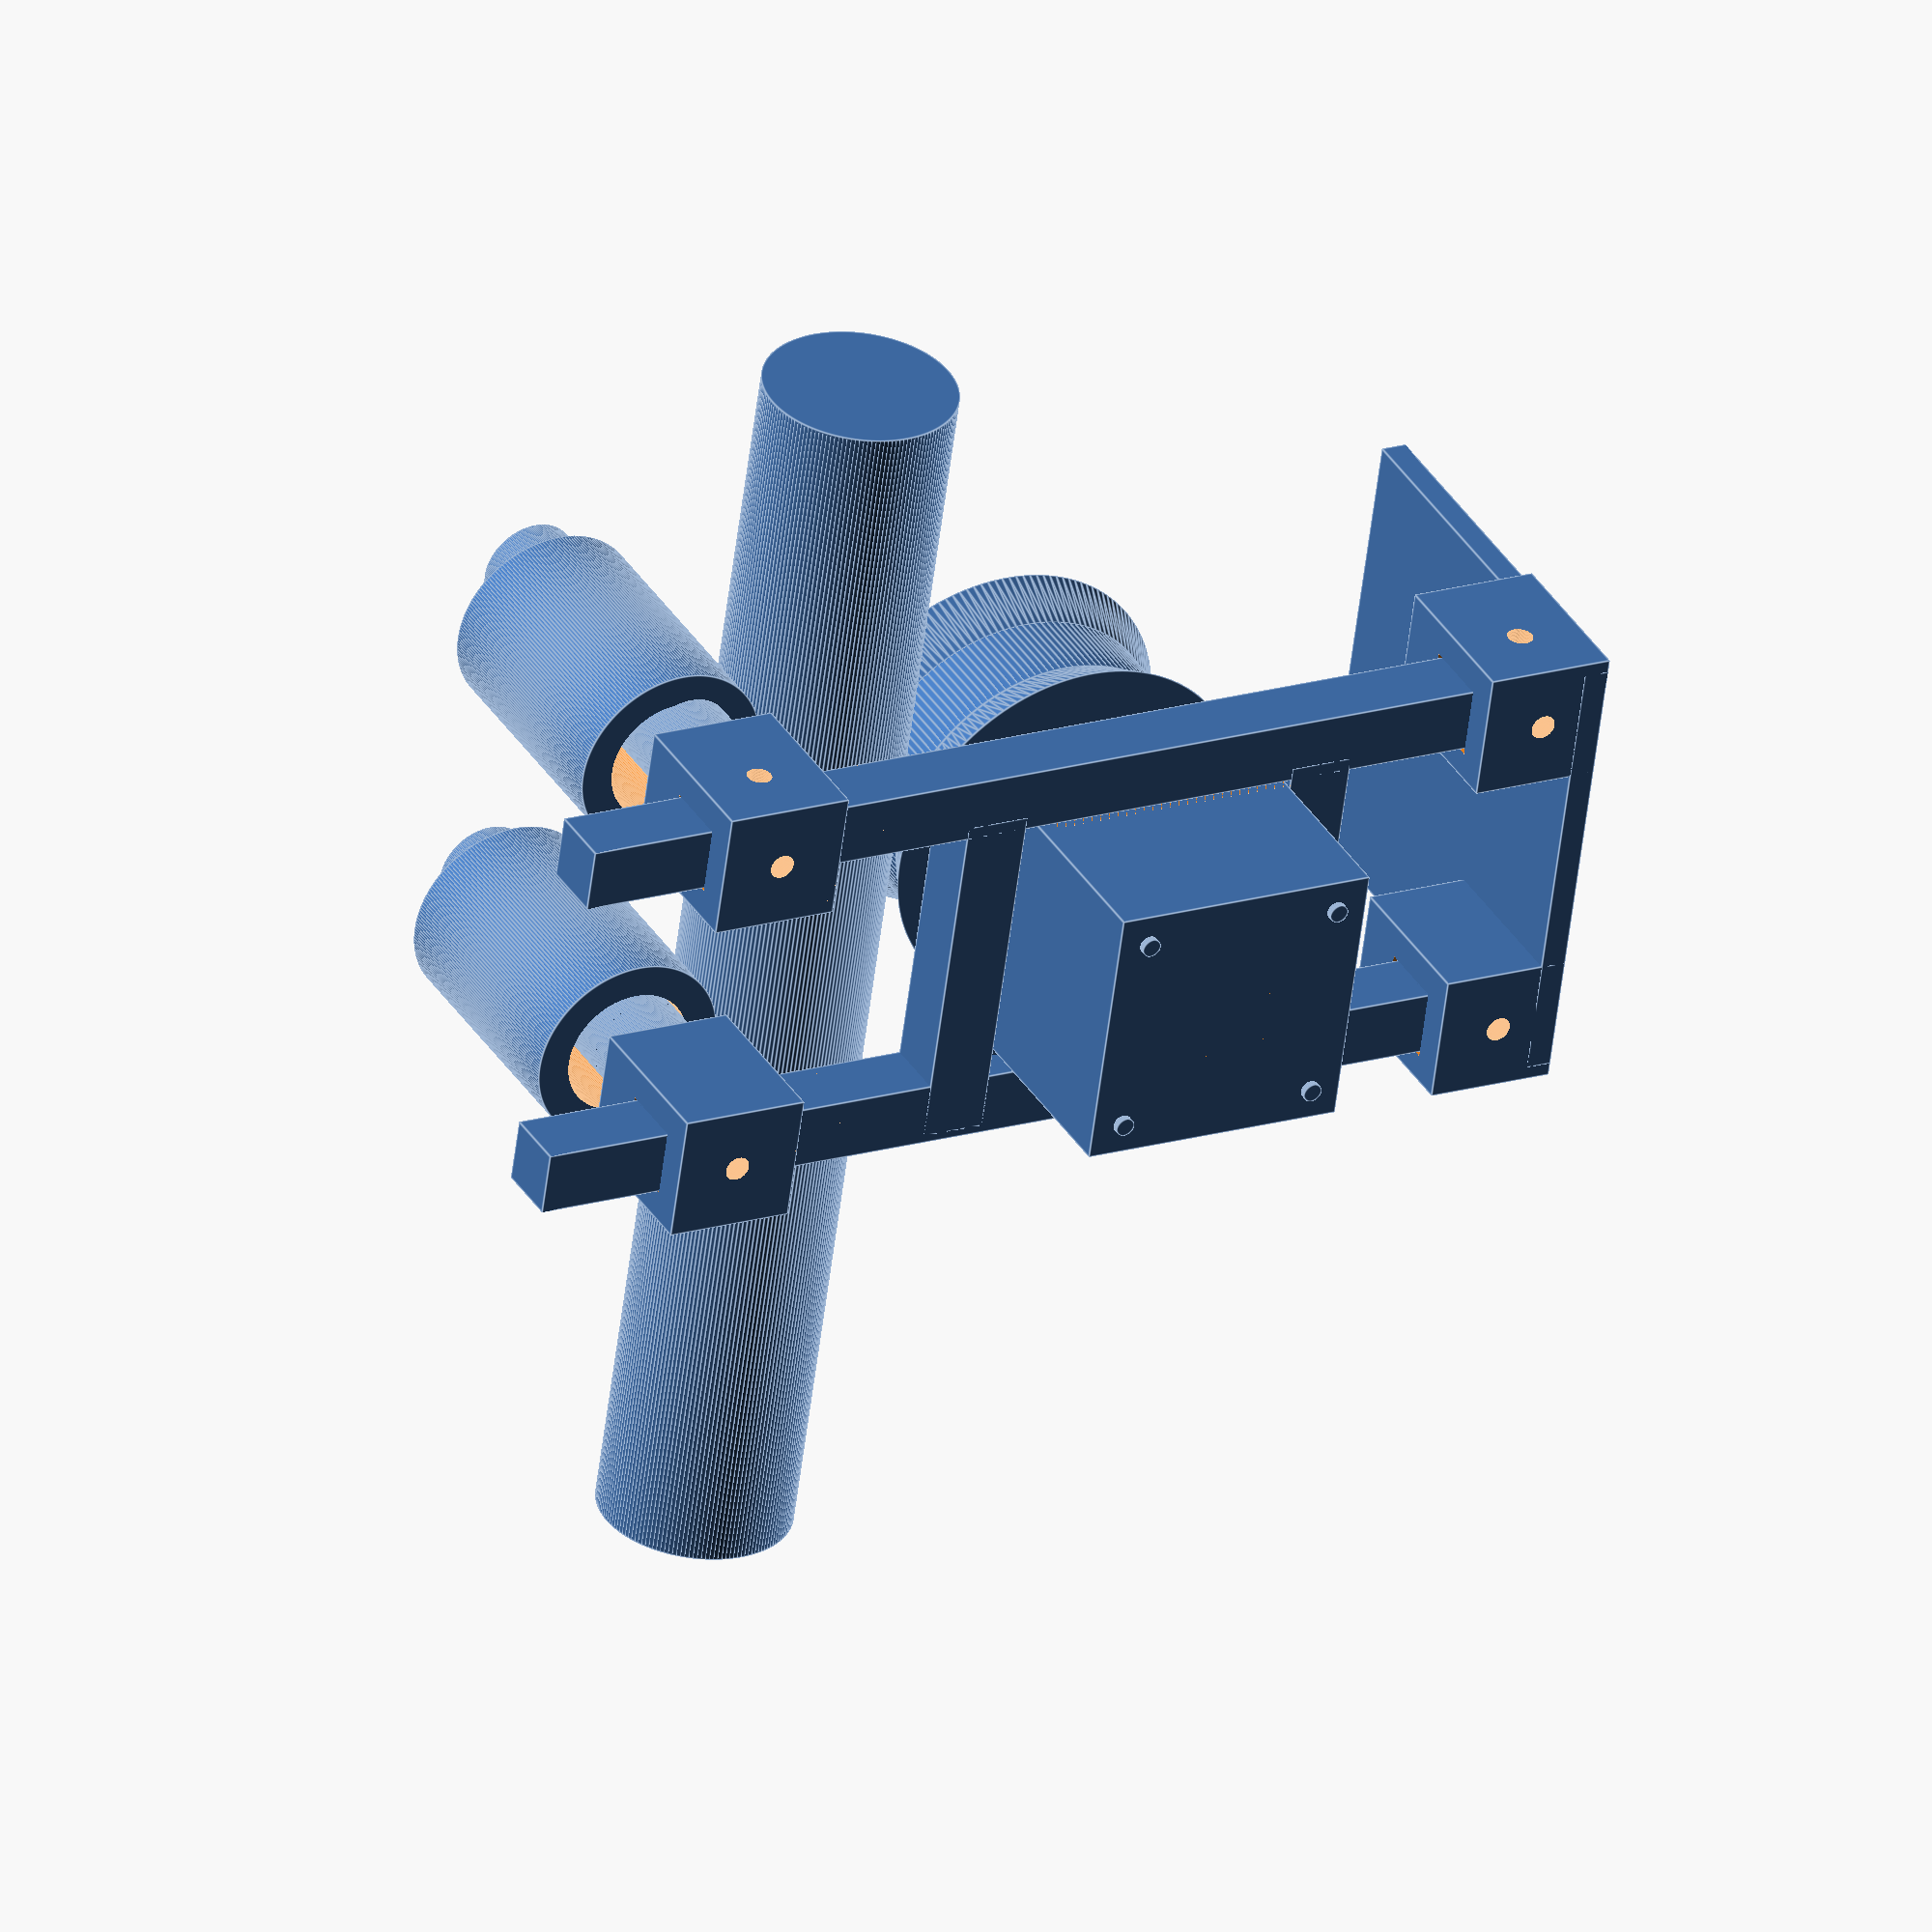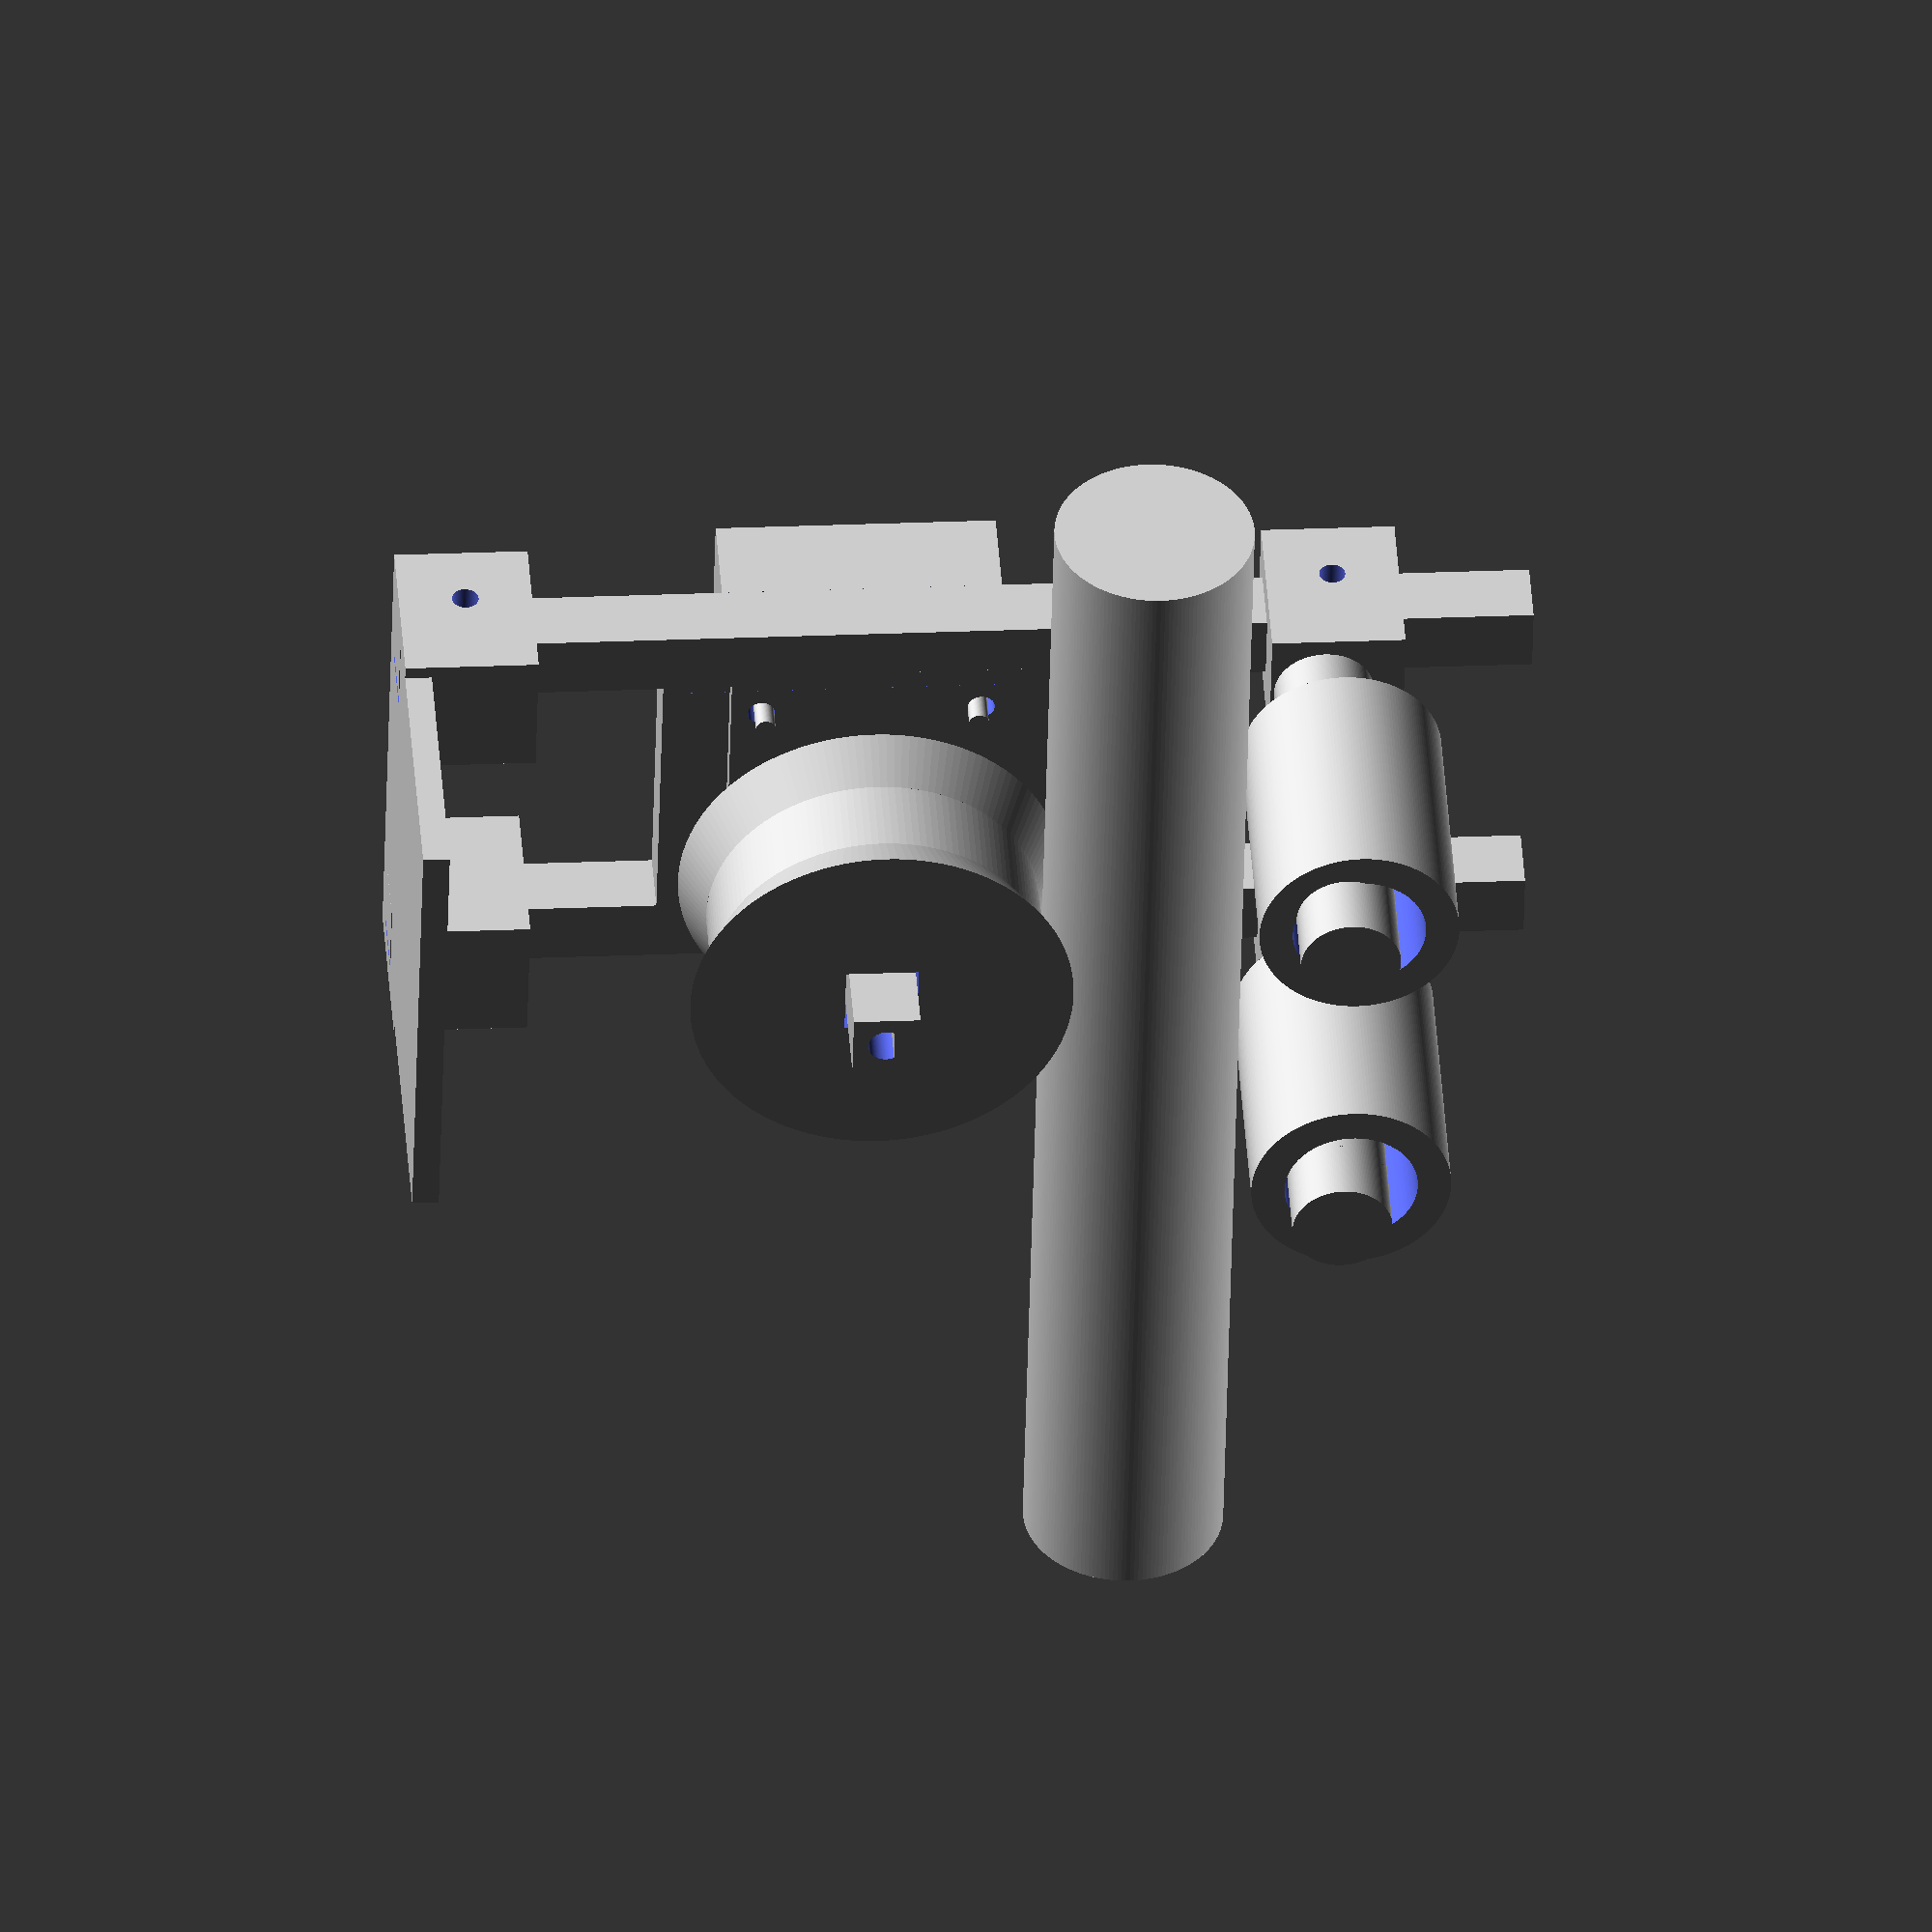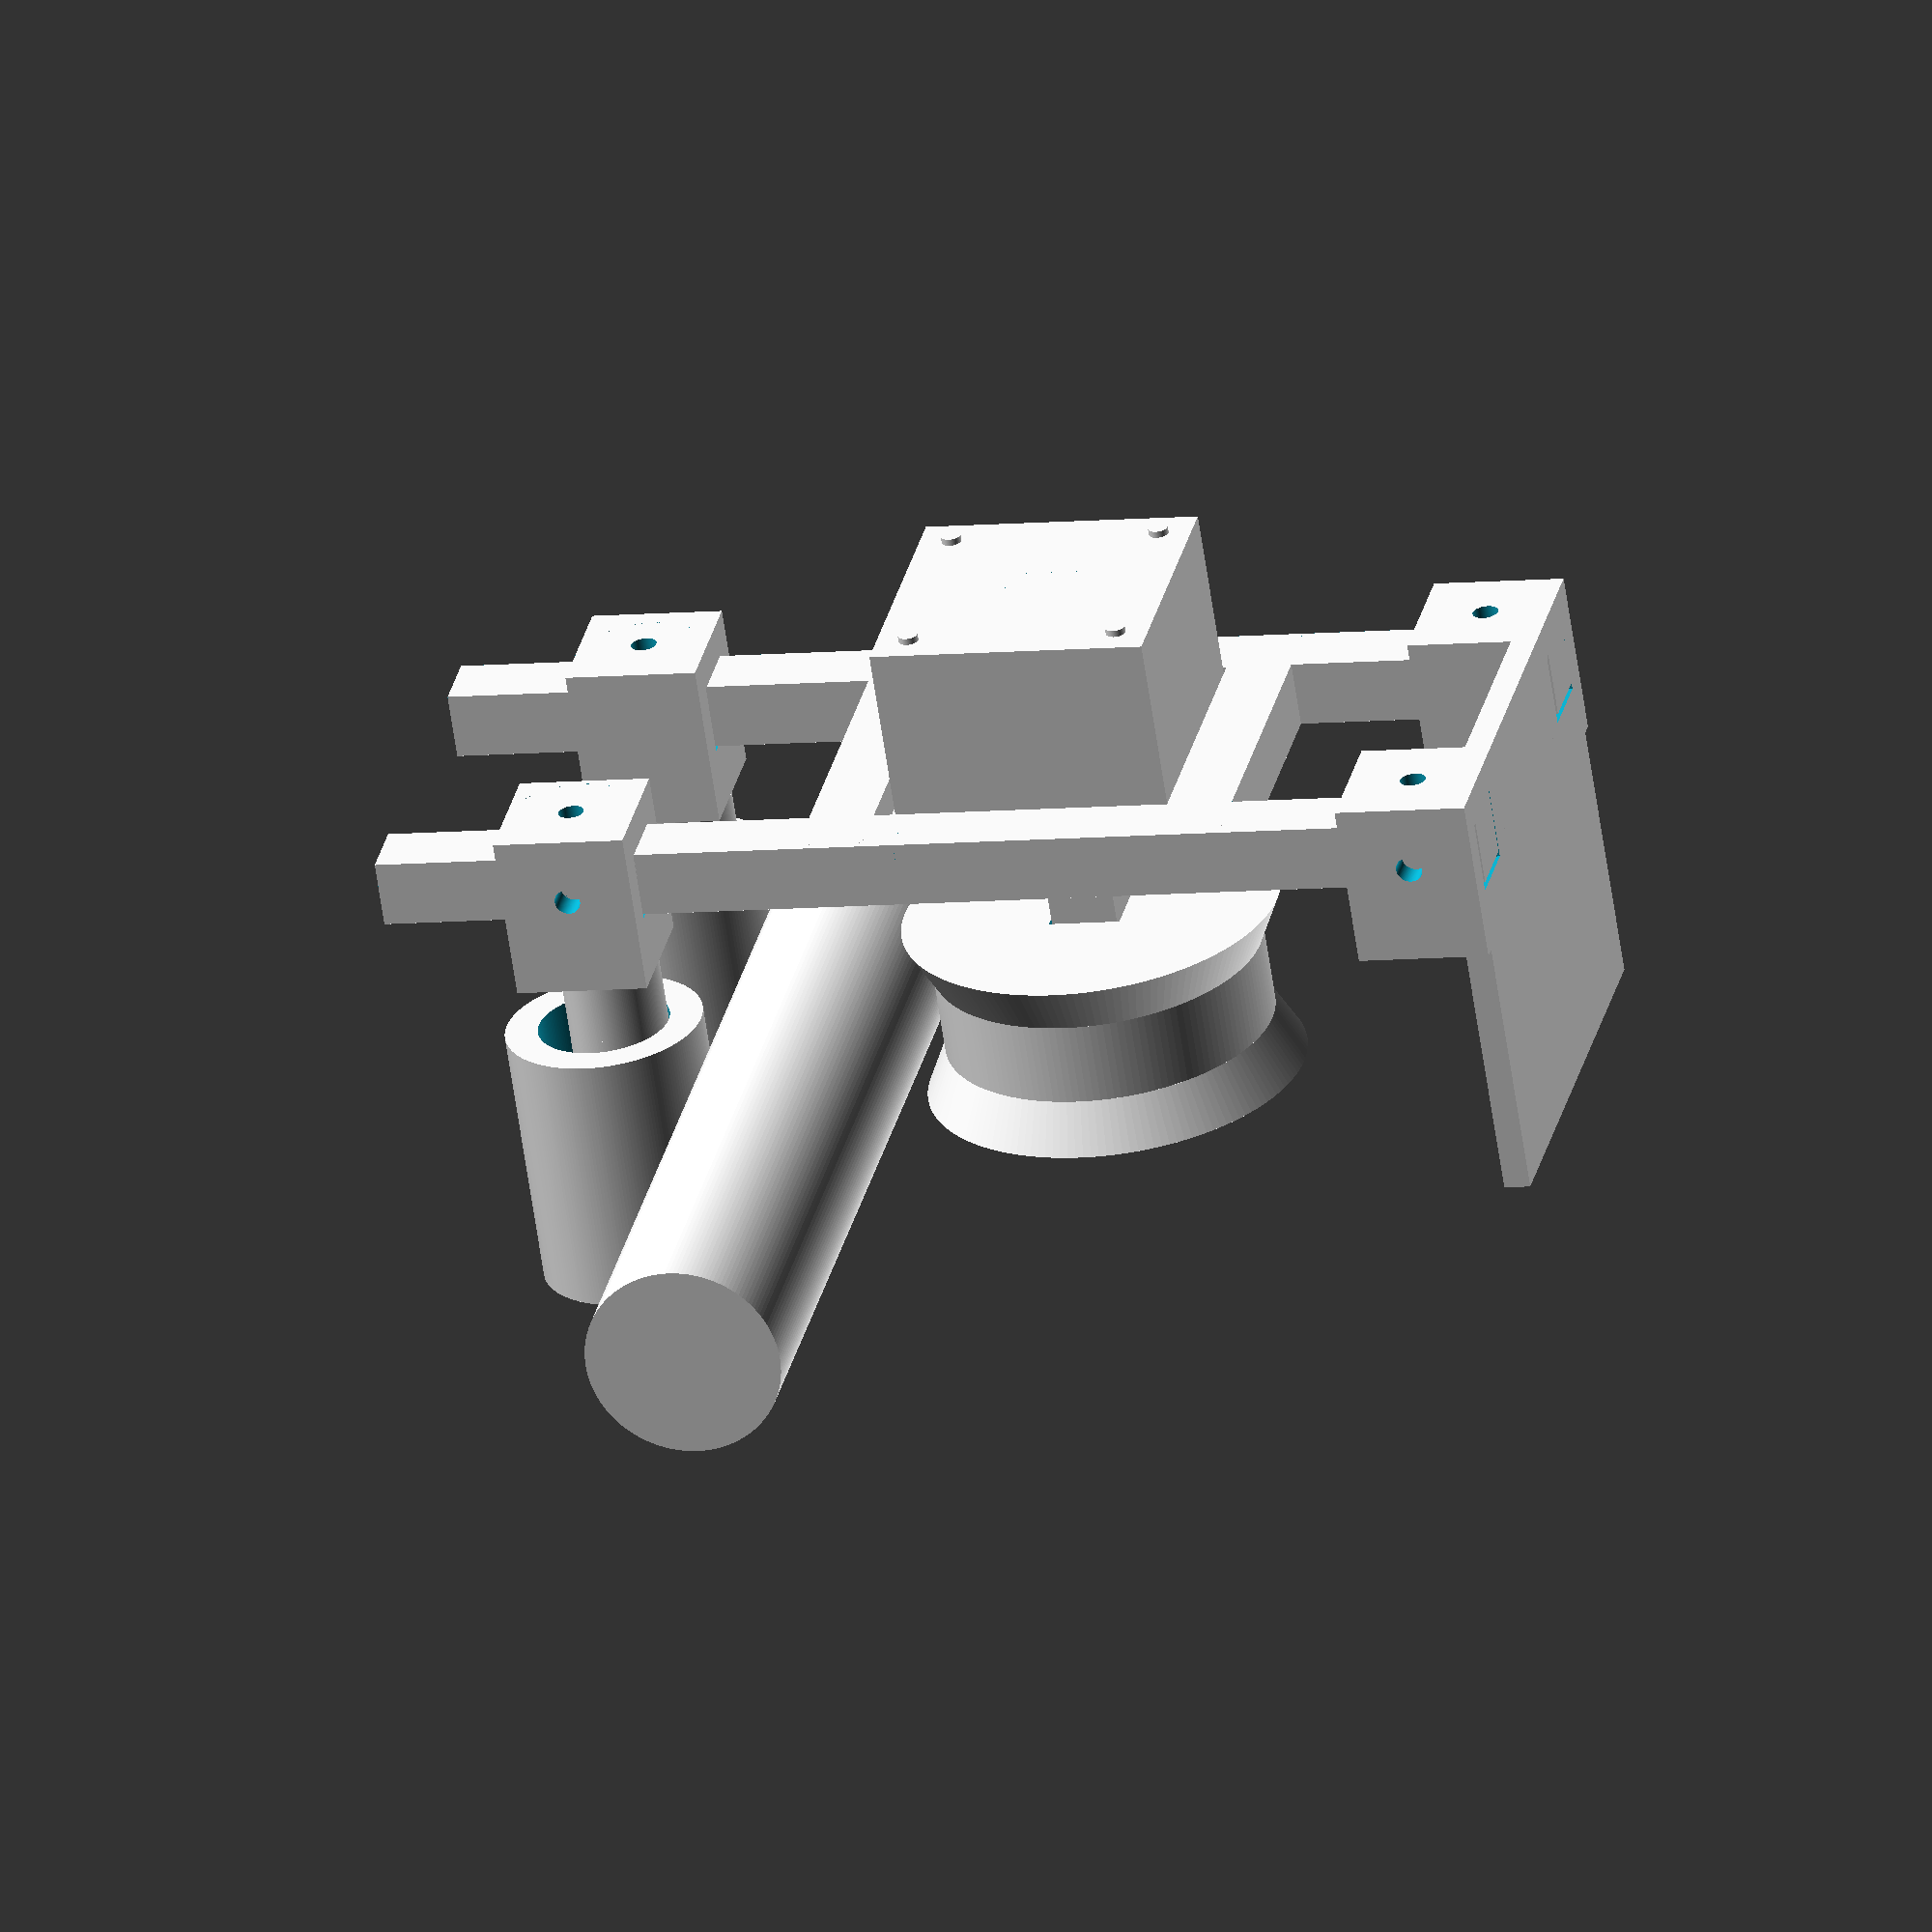
<openscad>
// Direct drive model 

$fn=150;

// Stepper  motor
translate([4, 0, 0])
cube([32, 42, 42]);

translate([-3, 5, 5])
rotate([0,90,0])
cylinder(40, d = 3, $fn=120);

translate([-3, 37, 5])
rotate([0,90,0])
cylinder(40, d = 3, $fn=120);

translate([-3, 5, 37])
rotate([0,90,0])
cylinder(40, d = 3, $fn=120);

translate([-3, 37, 37])
rotate([0,90,0])
cylinder(40, d = 3, $fn=120);
// END STEPPER


// ROD 
translate([-30, 100,60 ])
rotate([90, 0, 0])
cylinder(h = 200, d = 30);
// END ROD 

// ROLLER MODULE 
module disk(h, d){
cylinder(h, d, d);
translate([0, 0, h])
cylinder(.5 * h, d, d * 1.15);
translate([0, 0, -.33 * h])
cylinder(.5 * h, d * 1.15, d);    
}

// ROLLER  WHEEL 
translate([-40, 20, 20])

difference(){
    rotate([0,90,0])
    // WHEEL 
    disk(15, 25);

    rotate([0,90,0])
    translate([-5.4, -5.4, -10])
    cube([10.9, 10.9, 125]);
}
// END ROLLER WHEEL 

// CENTER DRIVER ROD 
union(){
    translate([-55,15,21.2])
    cube([60, 10, 2]);

difference() {
translate([-55,15,15])
cube([60, 10, 10]);

translate([-90,20,20])
rotate([0, 90, 0])
cylinder(h = 100 , d = 5.5, $fn=180);
}
}
// END CENTER DRIVE ROD 


// STEPPER PLATE 
// ARMS 
// Support RIGHT 
translate([0, -11.2, -50])
cube([10, 10, 170]);

// Support LEFT
translate([0, 43, -50])
cube([10, 10, 170]);


// Support TOP
translate([0, -10, 45])
cube([10, 55, 10]);

// Support BOTTOM 
translate([0, -10, -10.3])
cube([10, 55, 10]);

// Plate screws 
difference() {
translate([0, -10, 0])
cube([5, 55, 45]);

// center 
translate([-1, 21, 21])
rotate([0, 90, 0])
cylinder(h = 20, d = 35, $fn=180);

//br 
translate([-1, 4.5, 4.5])
rotate([0, 90, 0])
cylinder(h = 20, d = 4.1, $fn=180);


//bl
translate([-1, 37.5, 4.5])
rotate([0, 90, 0])
cylinder(h = 20, d = 4.1, $fn=180);

// tr
translate([-1, 4.5, 37.5])
rotate([0, 90, 0])
cylinder(h = 20, d = 4.1, $fn=180);


//tl 
translate([-1, 37.5, 37.5])
rotate([0, 90, 0])
cylinder(h = 20, d = 4.1, $fn=180);

}
// END STEPPER PLATE 




// ROD ARMS 

// RIGHT ROD ARM 
rotate([0, 0, 180])
translate([-15, -4, -20])
difference(){
    
    union(){
translate([0, 0, 100])
cube([25, 20, 20]);

// EXTENSIONS 
translate([10,10,108])
rotate([0,90,0])
cylinder(h =75, d= 15, $fn=180);
    }

translate([5, 5, 90])
cube([10.5, 10.5, 50]);

translate([-10,10,110])
rotate([0,90,0])
cylinder(h = 20, d= 3.9, $fn=180);

translate([10,30,110])
rotate([90,0,0])
cylinder(h = 15, d= 3.9, $fn=180);


}
// END RIGHT ARM 


// LEFT ROD ARM 
rotate([0, 0, 180])
translate([-15, -58, -20])
difference(){
    
    union(){
translate([0, 0, 100])
cube([25, 20, 20]);

// EXTENSIONS 
translate([10,10,108])
rotate([0,90,0])
cylinder(h =75, d= 15, $fn=180);
    }

translate([5, 5, 90])
cube([10.5, 10.5, 50]);

translate([-10,10,110])
rotate([0,90,0])
cylinder(h = 20, d= 3.9, $fn=180);

translate([10,10,110])
rotate([90,0,0])
cylinder(h = 100, d= 3.9, $fn=180);
}
// END LEFT ARM 

// END ROD ARMS 





// BOTTOM CONTROL SUPPORT 

difference(){
union() {
// RIGHT BOTTOM ARM 
rotate([0, 0, 180])
translate([-15, -58, -150])

difference(){
    
    union(){
translate([0, 0, 100])
cube([25, 20, 20]);
    }

translate([5, 5, 90])
cube([10.5, 10.5, 50]);

translate([-10,10,110])
rotate([0,90,0])
cylinder(h = 20, d= 3.9, $fn=180);
}

// LEFT BOTTOM ARM 

rotate([0, 0, 180])
translate([-15, -4, -150])

difference(){
    
    union(){
translate([0, 0, 100])
cube([25, 20, 20]);
    }

translate([5, 5, 90])
cube([10.5, 10.5, 50]);

translate([-10,10,110])
rotate([0,90,0])
cylinder(h = 20, d= 3.9, $fn=180);
}


// Bottom support plate 

translate([-50, -14, -50])
cube([65, 70, 4]);
}

translate([-1, -12, -60])
cube([11, 11, 100]);

translate([-1, 42, -60])
cube([11, 11, 100]);

translate([5, -10,-40])
rotate([90,0,0])
cylinder(h =20,d = 4);


translate([5, 60,-40])
rotate([90,0,0])
cylinder(h =20,d = 4);

}
// END BOTTOM CONTROLS 

// ROLLER ARMS 

// LEFT ROLLER ARM 
difference(){
translate([-60,45,90])
rotate([0,90,0])
cylinder(h =40, d= 30, $fn=200);

translate([-65,45,90])
rotate([0,90,0])
cylinder(h =100, d= 20, $fn=200);
}

// RIGHT ROLLER ARM 
difference(){
translate([-60,-7,90])
rotate([0,90,0])
cylinder(h =40, d= 30, $fn=200);

translate([-65,-7,90])
rotate([0,90,0])
cylinder(h =100, d= 20, $fn=200);
}
</openscad>
<views>
elev=160.6 azim=194.9 roll=118.9 proj=o view=edges
elev=336.4 azim=340.7 roll=265.9 proj=o view=solid
elev=8.6 azim=306.0 roll=104.4 proj=o view=solid
</views>
